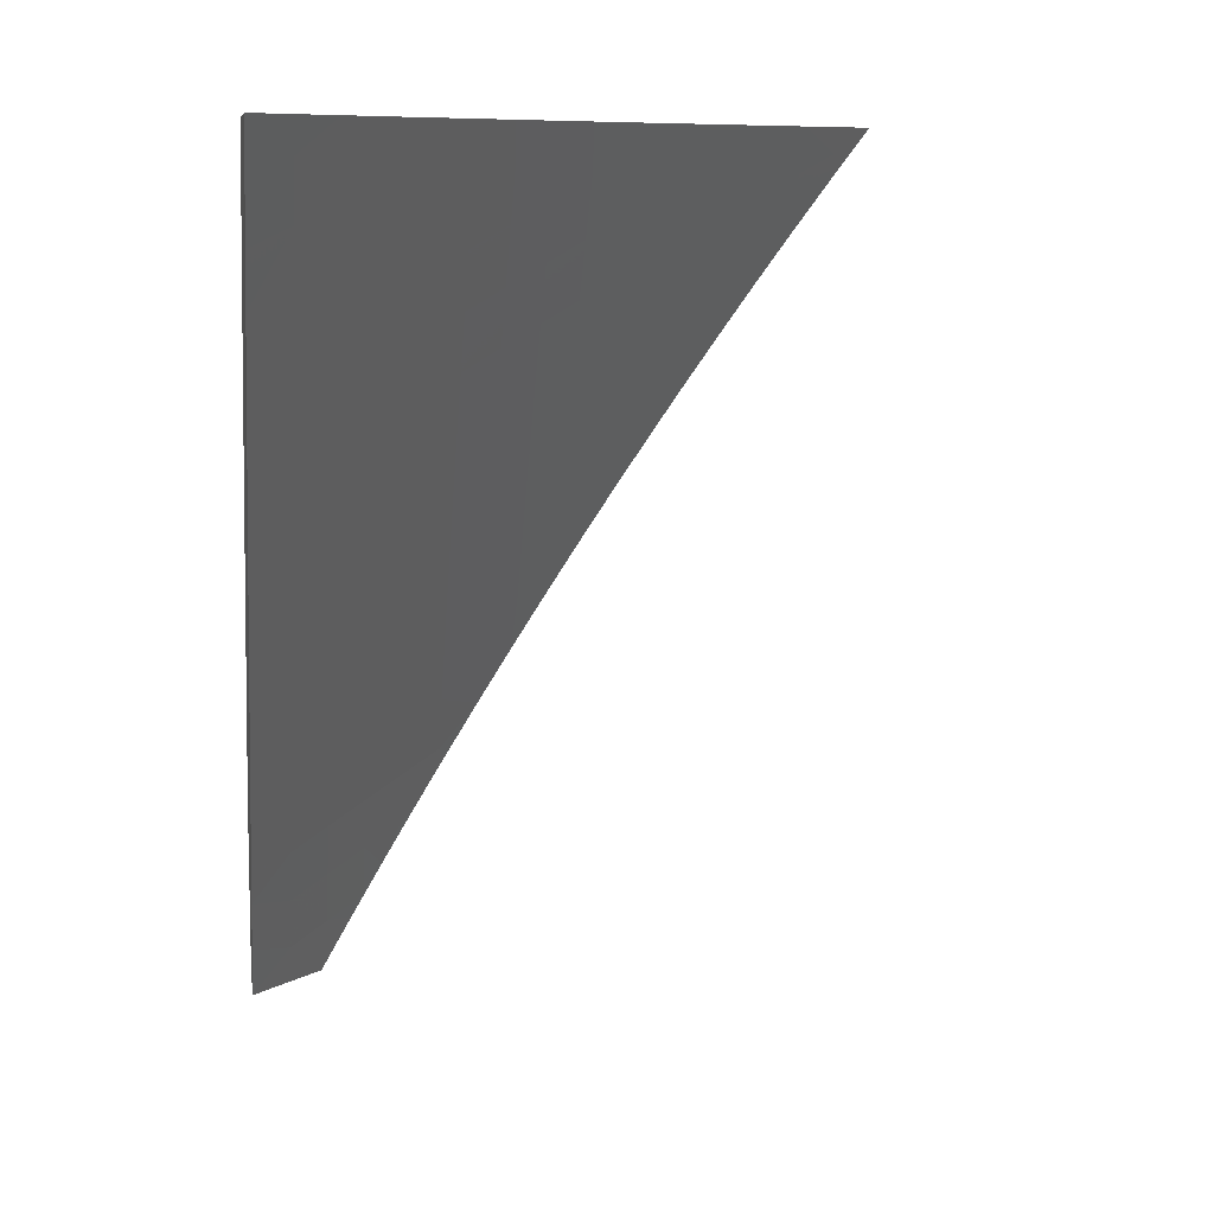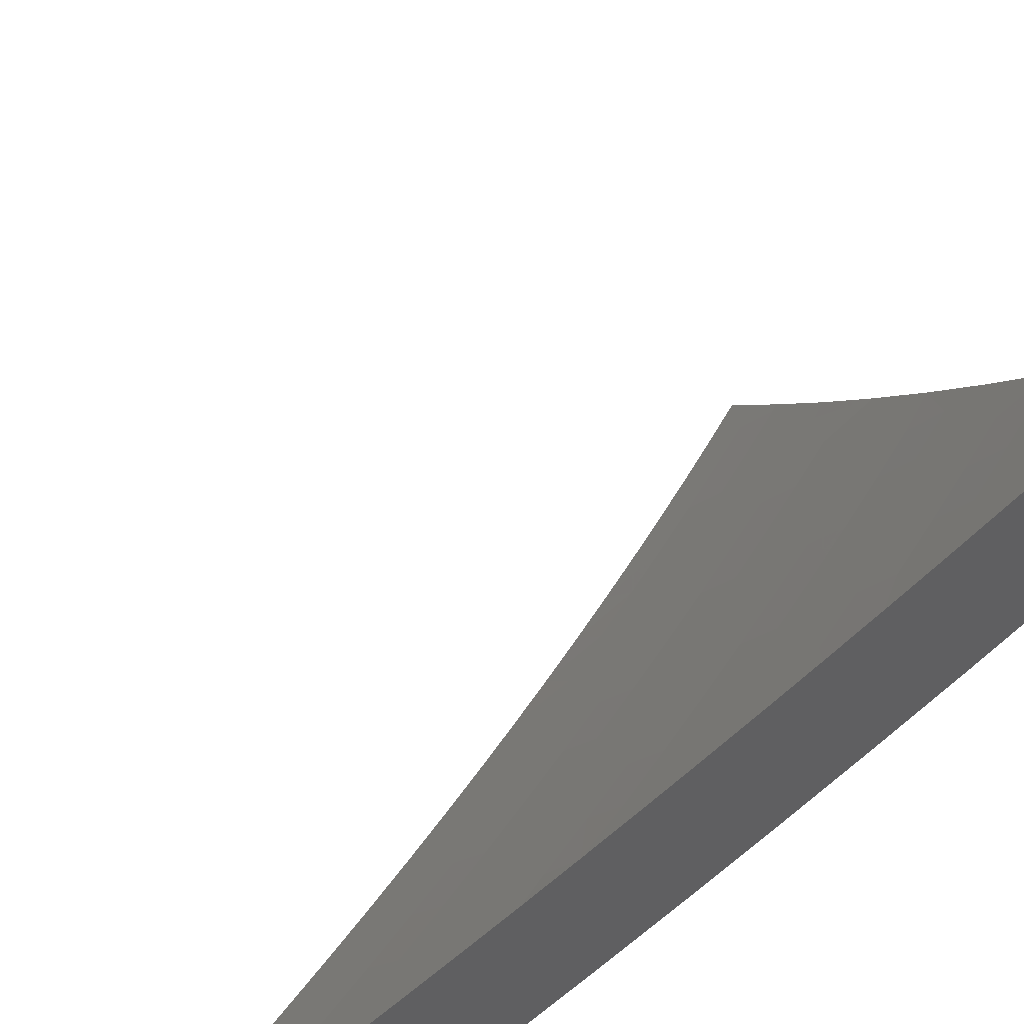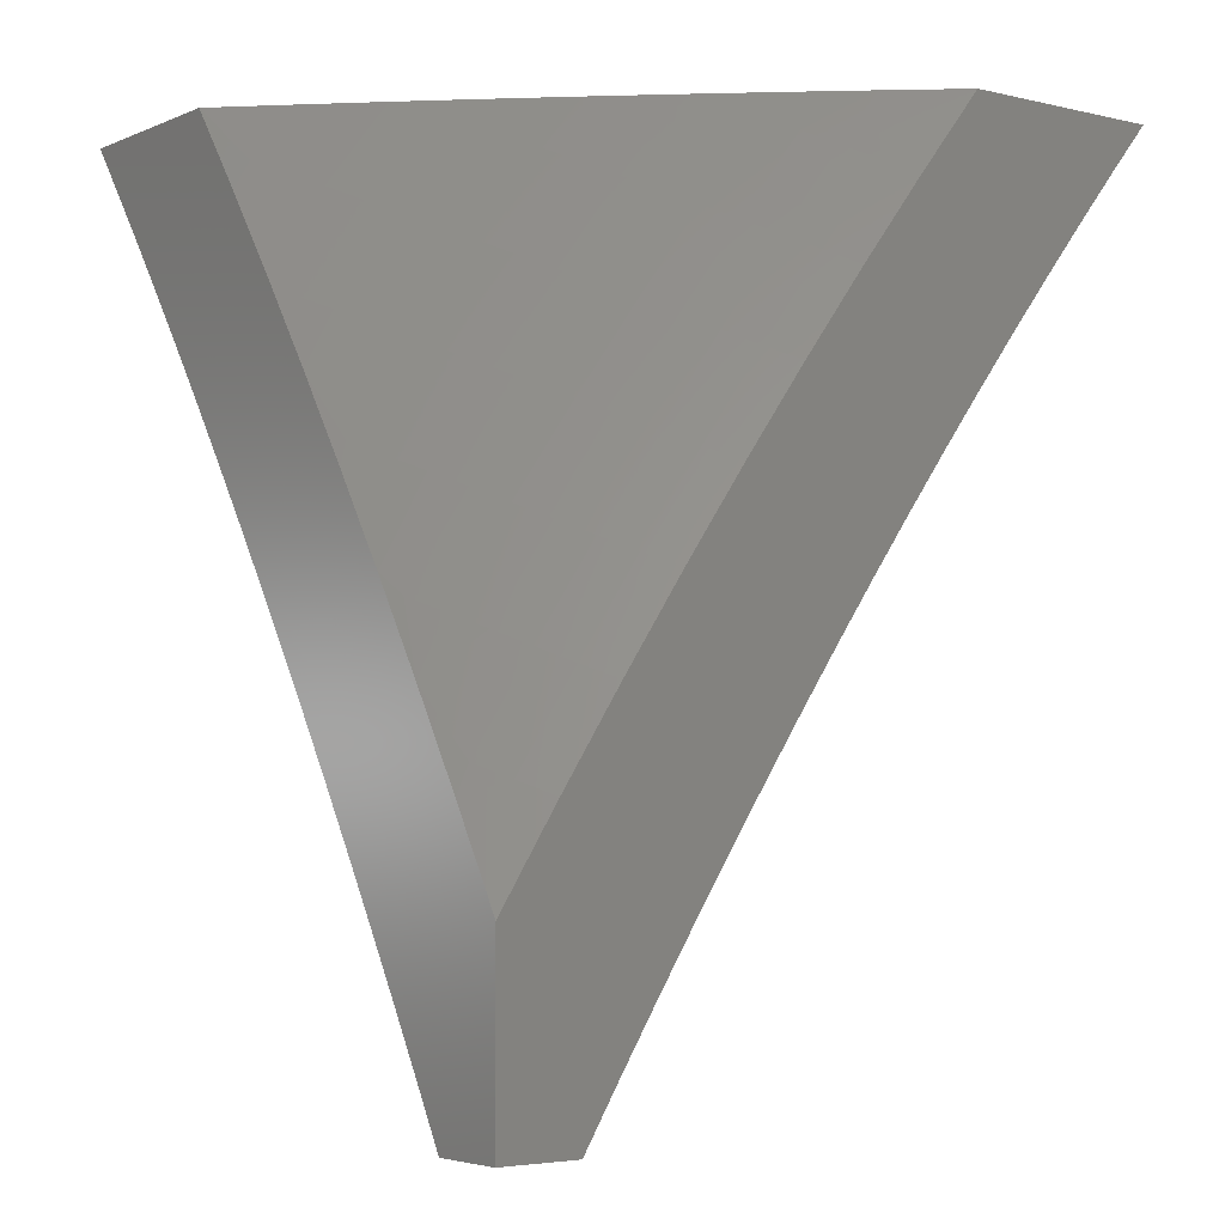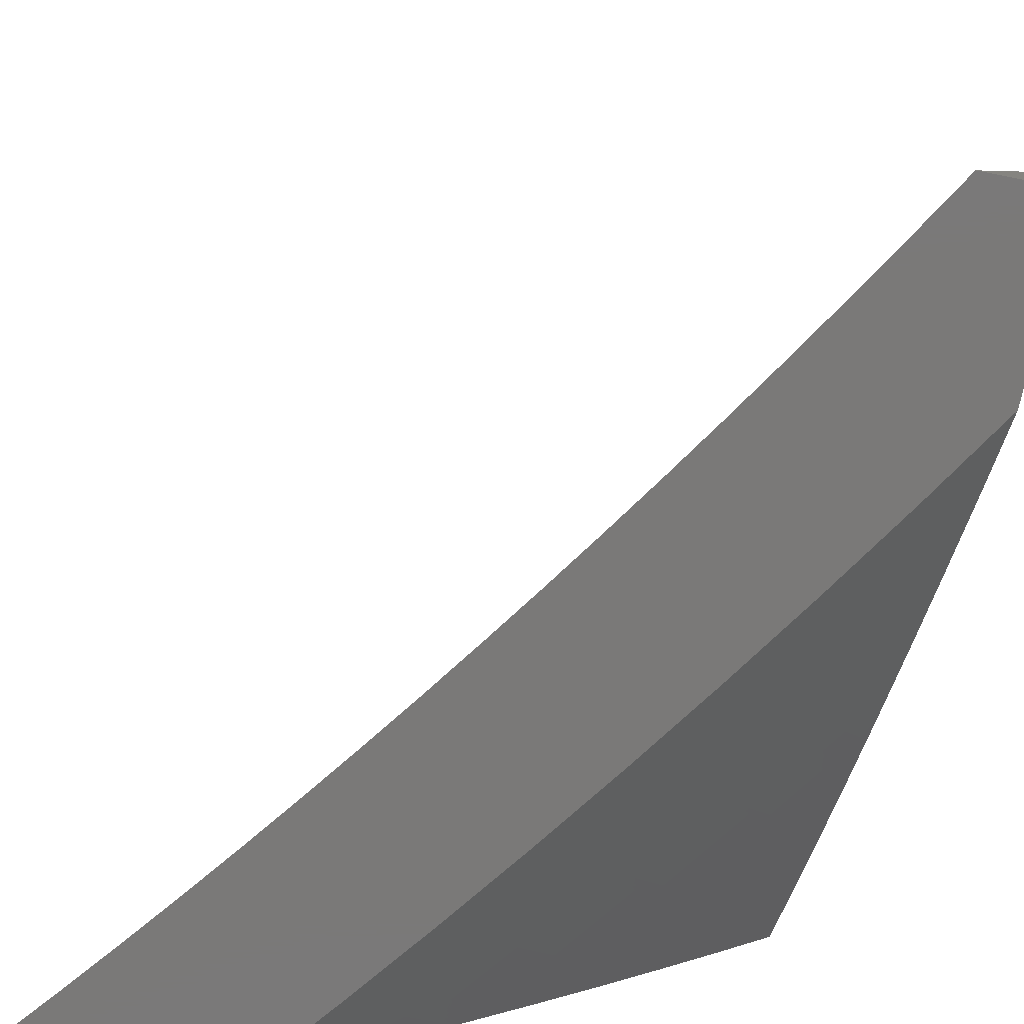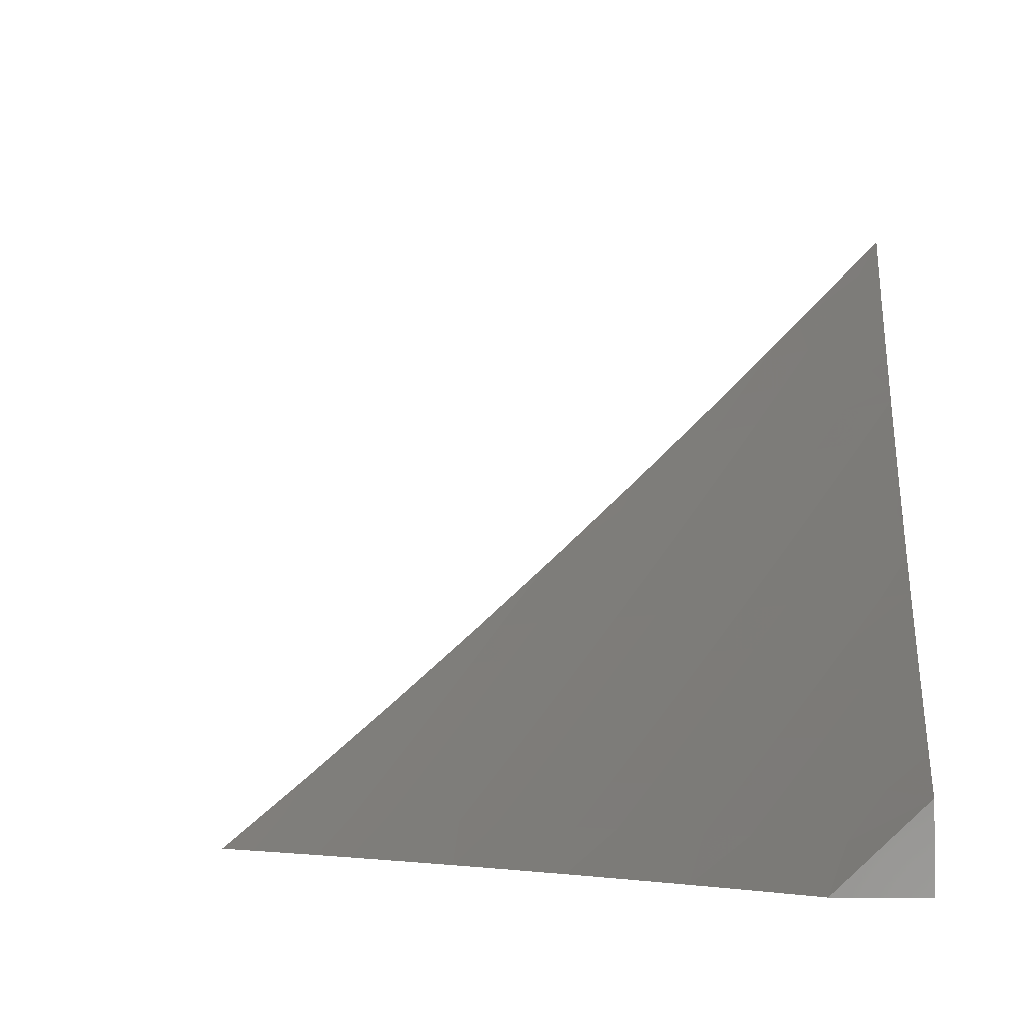
<metadata>
{"format":"stl","ext":"stl","renderer":"f3d","projection":"perspective","resolution":1024,"background":"white","views":[{"elev":9.1,"azim":-98.3,"up":"+Y"},{"elev":44.5,"azim":65.3,"up":"+Z"},{"elev":-4.1,"azim":142.8,"up":"+Y"},{"elev":-72.5,"azim":-11.1,"up":"+Z"},{"elev":-4.8,"azim":5.2,"up":"+Z"}]}
</metadata>
<code>
# stl→obj: 245 verts, 486 faces
v 7 4.306 -7.939
v 7 4.203 -8
v 6.959 4.322 -7.968
v 6.934 4.307 -8
v 6.892 4.424 -7.968
v 6.866 4.409 -8
v 6.822 4.525 -7.968
v 6.797 4.51 -8
v 6.752 4.626 -7.968
v 6.727 4.61 -8
v 6.679 4.725 -7.968
v 6.655 4.709 -8
v 6.604 4.825 -7.968
v 6.581 4.807 -8
v 6.529 4.922 -7.968
v 6.506 4.904 -8
v 6.503 5 -7.937
v 6.429 5 -8
v 6.576 5 -7.872
v 6.575 4.956 -7.903
v 6.552 4.939 -7.936
v 6.648 5 -7.808
v 6.621 4.991 -7.838
v 6.598 4.973 -7.871
v 6.651 4.858 -7.903
v 6.628 4.842 -7.936
v 6.703 4.742 -7.936
v 6.72 5 -7.742
v 6.721 4.909 -7.806
v 6.698 4.892 -7.838
v 6.674 4.875 -7.871
v 6.791 5 -7.676
v 6.789 4.959 -7.707
v 6.766 4.942 -7.74
v 6.744 4.925 -7.773
v 6.82 4.824 -7.773
v 6.796 4.808 -7.806
v 6.87 4.707 -7.806
v 6.847 4.691 -7.838
v 6.918 4.589 -7.838
v 6.895 4.573 -7.871
v 6.965 4.471 -7.871
v 6.94 4.455 -7.903
v 7 4.408 -7.877
v 6.984 4.337 -7.936
v 6.861 5 -7.609
v 6.834 4.991 -7.641
v 6.812 4.975 -7.674
v 6.866 4.857 -7.707
v 6.843 4.841 -7.74
v 6.917 4.739 -7.74
v 6.894 4.723 -7.773
v 6.966 4.62 -7.773
v 6.942 4.605 -7.806
v 7 4.509 -7.813
v 6.989 4.486 -7.838
v 6.931 5 -7.542
v 6.934 4.905 -7.608
v 6.911 4.889 -7.641
v 6.888 4.873 -7.674
v 7 5 -7.473
v 6.979 4.937 -7.541
v 6.956 4.921 -7.574
v 7 4.806 -7.613
v 6.986 4.786 -7.641
v 6.963 4.77 -7.674
v 7 4.708 -7.681
v 6.94 4.755 -7.707
v 6.989 4.636 -7.74
v 7 4.904 -7.544
v 7 4.609 -7.748
v 6.916 4.439 -7.936
v 6.847 4.541 -7.936
v 6.776 4.642 -7.936
v 6.871 4.557 -7.903
v 6.823 4.674 -7.871
v 6.773 4.792 -7.838
v 6.799 4.658 -7.903
v 6.726 4.759 -7.903
v 6.75 4.775 -7.871
v 6.297 5 -7.912
v 6.191 5 -8
v 6.275 4.964 -7.955
v 6.241 4.941 -8
v 6.289 4.881 -8
v 6.326 4.901 -7.955
v 6.338 4.821 -8
v 6.377 4.839 -7.955
v 6.385 4.761 -8
v 6.427 4.775 -7.955
v 6.433 4.7 -8
v 6.476 4.711 -7.955
v 6.479 4.638 -8
v 6.524 4.647 -7.955
v 6.525 4.576 -8
v 6.572 4.582 -7.955
v 6.57 4.514 -8
v 6.619 4.517 -7.955
v 6.615 4.451 -8
v 6.665 4.451 -7.955
v 6.659 4.388 -8
v 6.711 4.386 -7.955
v 6.702 4.325 -8
v 6.756 4.319 -7.955
v 6.745 4.26 -8
v 6.8 4.253 -7.955
v 6.787 4.196 -8
v 6.843 4.185 -7.955
v 6.829 4.131 -8
v 6.886 4.118 -7.955
v 6.87 4.066 -8
v 6.928 4.05 -7.955
v 6.91 4 -8
v 7 4 -7.916
v 6.964 4.071 -7.91
v 7 4.065 -7.879
v 6.999 4.092 -7.865
v 7 4.13 -7.842
v 6.957 4.16 -7.865
v 6.992 4.181 -7.819
v 6.914 4.228 -7.865
v 6.948 4.25 -7.819
v 6.87 4.296 -7.865
v 6.904 4.318 -7.819
v 6.825 4.364 -7.865
v 6.86 4.386 -7.819
v 6.814 4.453 -7.819
v 6.848 4.475 -7.773
v 6.801 4.542 -7.773
v 6.835 4.565 -7.728
v 6.754 4.609 -7.773
v 6.787 4.632 -7.728
v 6.739 4.699 -7.728
v 6.772 4.721 -7.681
v 6.723 4.788 -7.681
v 6.755 4.811 -7.635
v 6.673 4.855 -7.681
v 6.705 4.878 -7.635
v 6.622 4.92 -7.681
v 6.654 4.944 -7.635
v 6.606 5 -7.639
v 6.686 4.968 -7.588
v 6.706 5 -7.545
v 6.717 4.991 -7.541
v 6.805 5 -7.45
v 6.8 4.947 -7.494
v 6.832 4.97 -7.447
v 6.883 4.902 -7.447
v 6.914 4.925 -7.4
v 6.933 4.834 -7.447
v 6.965 4.856 -7.4
v 6.983 4.765 -7.447
v 7 4.82 -7.391
v 7 4.759 -7.434
v 7 4.698 -7.478
v 6.951 4.743 -7.494
v 6.999 4.674 -7.494
v 6.918 4.721 -7.541
v 6.967 4.653 -7.541
v 6.886 4.699 -7.588
v 6.934 4.631 -7.588
v 6.853 4.677 -7.635
v 6.901 4.609 -7.635
v 6.82 4.654 -7.681
v 6.868 4.587 -7.681
v 7 4.195 -7.803
v 7 4.259 -7.765
v 6.983 4.271 -7.773
v 6.939 4.339 -7.773
v 6.894 4.407 -7.773
v 6.882 4.497 -7.728
v 7 4.322 -7.725
v 6.973 4.361 -7.728
v 7 4.386 -7.685
v 6.928 4.429 -7.728
v 6.961 4.451 -7.681
v 6.915 4.519 -7.681
v 6.949 4.541 -7.635
v 7 4.449 -7.645
v 6.995 4.472 -7.635
v 7 4.512 -7.604
v 6.982 4.562 -7.588
v 7 4.574 -7.562
v 7 4.636 -7.52
v 6.996 4.878 -7.352
v 7 4.88 -7.346
v 7 4.94 -7.301
v 7 5 -7.256
v 6.976 4.969 -7.304
v 6.945 4.947 -7.352
v 6.903 5 -7.354
v 6.863 4.993 -7.4
v 6.571 4.986 -7.681
v 6.504 5 -7.731
v 6.539 4.962 -7.728
v 6.507 4.937 -7.773
v 6.59 4.897 -7.728
v 6.558 4.873 -7.773
v 6.641 4.831 -7.728
v 6.608 4.807 -7.773
v 6.69 4.765 -7.728
v 6.657 4.742 -7.773
v 6.706 4.676 -7.773
v 6.673 4.652 -7.819
v 6.721 4.586 -7.819
v 6.687 4.563 -7.865
v 6.768 4.52 -7.819
v 6.734 4.497 -7.865
v 6.78 4.43 -7.865
v 6.746 4.408 -7.91
v 6.791 4.341 -7.91
v 6.835 4.274 -7.91
v 6.879 4.207 -7.91
v 6.921 4.139 -7.91
v 6.424 4.977 -7.819
v 6.401 5 -7.822
v 6.391 4.952 -7.865
v 6.308 4.99 -7.91
v 6.359 4.927 -7.91
v 6.41 4.863 -7.91
v 6.46 4.8 -7.91
v 6.509 4.735 -7.91
v 6.558 4.671 -7.91
v 6.442 4.888 -7.865
v 6.493 4.824 -7.865
v 6.542 4.76 -7.865
v 6.591 4.695 -7.865
v 6.606 4.606 -7.91
v 6.475 4.913 -7.819
v 6.525 4.848 -7.819
v 6.575 4.784 -7.819
v 6.624 4.718 -7.819
v 6.64 4.629 -7.865
v 6.653 4.54 -7.91
v 6.7 4.474 -7.91
v 6.737 4.901 -7.588
v 6.787 4.834 -7.588
v 6.805 4.744 -7.635
v 6.769 4.924 -7.541
v 6.819 4.857 -7.541
v 6.837 4.767 -7.588
v 6.851 4.88 -7.494
v 6.901 4.812 -7.494
v 6.869 4.789 -7.541
v 7 4 -8
f 1 2 3
f 3 2 4
f 3 4 5
f 5 4 6
f 5 6 7
f 7 6 8
f 7 8 9
f 9 8 10
f 9 10 11
f 11 10 12
f 11 12 13
f 13 12 14
f 13 14 15
f 15 14 16
f 15 16 17
f 17 16 18
f 19 20 17
f 17 20 21
f 17 21 15
f 15 21 13
f 22 23 19
f 19 23 24
f 19 24 20
f 20 24 25
f 20 25 26
f 26 25 27
f 26 27 11
f 11 27 9
f 28 29 22
f 22 29 30
f 22 30 23
f 23 30 31
f 23 31 24
f 24 31 25
f 32 33 28
f 28 33 34
f 28 34 35
f 35 34 36
f 35 36 37
f 37 36 38
f 37 38 39
f 39 38 40
f 39 40 41
f 41 40 42
f 41 42 43
f 43 42 44
f 43 44 45
f 45 44 1
f 45 1 3
f 46 47 32
f 32 47 48
f 32 48 33
f 33 48 49
f 33 49 50
f 50 49 51
f 50 51 52
f 52 51 53
f 52 53 54
f 54 53 55
f 54 55 40
f 40 55 56
f 40 56 42
f 42 56 44
f 57 58 46
f 46 58 59
f 46 59 47
f 47 59 60
f 47 60 48
f 48 60 49
f 61 62 57
f 57 62 63
f 57 63 58
f 58 63 64
f 58 64 59
f 59 64 65
f 59 65 66
f 66 65 67
f 66 67 68
f 68 67 69
f 68 69 51
f 51 69 53
f 61 70 62
f 62 70 63
f 70 64 63
f 64 67 65
f 67 71 69
f 69 71 53
f 71 55 53
f 55 44 56
f 45 3 72
f 72 3 5
f 72 5 73
f 73 5 7
f 73 7 74
f 74 7 9
f 74 9 27
f 45 72 43
f 43 72 75
f 43 75 41
f 41 75 76
f 41 76 39
f 39 76 77
f 39 77 37
f 37 77 29
f 37 29 35
f 35 29 28
f 75 72 73
f 75 73 78
f 78 73 74
f 78 74 79
f 79 74 27
f 79 27 25
f 52 54 38
f 38 54 40
f 75 78 76
f 76 78 80
f 76 80 77
f 77 80 30
f 77 30 29
f 80 78 79
f 50 52 36
f 36 52 38
f 51 49 68
f 68 49 60
f 68 60 66
f 66 60 59
f 25 31 79
f 79 31 80
f 31 30 80
f 33 50 34
f 34 50 36
f 11 13 26
f 26 13 21
f 26 21 20
f 81 82 83
f 83 82 84
f 83 84 85
f 83 85 86
f 86 85 87
f 86 87 88
f 88 87 89
f 88 89 90
f 90 89 91
f 90 91 92
f 92 91 93
f 92 93 94
f 94 93 95
f 94 95 96
f 96 95 97
f 96 97 98
f 98 97 99
f 98 99 100
f 100 99 101
f 100 101 102
f 102 101 103
f 102 103 104
f 104 103 105
f 104 105 106
f 106 105 107
f 106 107 108
f 108 107 109
f 108 109 110
f 110 109 111
f 110 111 112
f 112 111 113
f 112 113 114
f 112 114 115
f 115 114 116
f 115 116 117
f 117 116 118
f 117 118 119
f 119 118 120
f 119 120 121
f 121 120 122
f 121 122 123
f 123 122 124
f 123 124 125
f 125 124 126
f 125 126 127
f 127 126 128
f 127 128 129
f 129 128 130
f 129 130 131
f 131 130 132
f 131 132 133
f 133 132 134
f 133 134 135
f 135 134 136
f 135 136 137
f 137 136 138
f 137 138 139
f 139 138 140
f 139 140 141
f 141 140 142
f 141 142 143
f 143 142 144
f 143 144 145
f 145 144 146
f 145 146 147
f 147 146 148
f 147 148 149
f 149 148 150
f 149 150 151
f 151 150 152
f 151 152 153
f 153 152 154
f 154 152 155
f 155 152 156
f 155 156 157
f 157 156 158
f 157 158 159
f 159 158 160
f 159 160 161
f 161 160 162
f 161 162 163
f 163 162 164
f 163 164 165
f 165 164 132
f 165 132 130
f 118 166 120
f 120 166 122
f 166 167 122
f 122 167 168
f 122 168 124
f 124 168 169
f 124 169 126
f 126 169 170
f 126 170 128
f 128 170 171
f 128 171 130
f 130 171 165
f 167 172 168
f 168 172 169
f 169 172 173
f 173 172 174
f 173 174 175
f 175 174 176
f 175 176 177
f 177 176 178
f 177 178 163
f 163 178 161
f 174 179 176
f 176 179 180
f 176 180 178
f 178 180 181
f 178 181 182
f 182 181 183
f 182 183 161
f 161 183 159
f 179 181 180
f 183 184 159
f 159 184 157
f 184 155 157
f 151 153 185
f 185 153 186
f 185 186 187
f 188 189 187
f 187 189 190
f 187 190 185
f 185 190 151
f 188 191 189
f 189 191 190
f 145 192 191
f 191 192 149
f 191 149 190
f 190 149 151
f 139 141 193
f 193 141 194
f 193 194 195
f 195 194 196
f 195 196 197
f 197 196 198
f 197 198 199
f 199 198 200
f 199 200 201
f 201 200 202
f 201 202 203
f 203 202 204
f 203 204 205
f 205 204 206
f 205 206 207
f 207 206 208
f 207 208 209
f 209 208 210
f 209 210 211
f 211 210 104
f 211 104 212
f 212 104 106
f 212 106 213
f 213 106 108
f 213 108 214
f 214 108 110
f 214 110 115
f 115 110 112
f 196 194 215
f 215 194 216
f 215 216 217
f 217 216 218
f 217 218 219
f 219 218 83
f 219 83 86
f 216 81 218
f 218 81 83
f 219 86 220
f 220 86 88
f 220 88 221
f 221 88 90
f 221 90 222
f 222 90 92
f 222 92 223
f 223 92 94
f 223 94 96
f 217 219 224
f 224 219 220
f 224 220 225
f 225 220 221
f 225 221 226
f 226 221 222
f 226 222 227
f 227 222 223
f 227 223 228
f 228 223 96
f 228 96 98
f 215 217 229
f 229 217 224
f 229 224 230
f 230 224 225
f 230 225 231
f 231 225 226
f 231 226 232
f 232 226 227
f 232 227 233
f 233 227 228
f 233 228 234
f 234 228 98
f 234 98 235
f 235 98 100
f 235 100 102
f 198 196 229
f 229 196 215
f 198 229 230
f 139 193 195
f 139 195 197
f 200 198 230
f 200 230 231
f 137 139 197
f 137 197 199
f 142 140 236
f 236 140 138
f 236 138 237
f 237 138 136
f 237 136 238
f 238 136 134
f 238 134 164
f 164 134 132
f 144 142 239
f 239 142 236
f 239 236 240
f 240 236 237
f 240 237 241
f 241 237 238
f 241 238 162
f 162 238 164
f 202 200 231
f 202 231 232
f 135 137 199
f 135 199 201
f 144 239 146
f 146 239 242
f 146 242 148
f 148 242 243
f 148 243 150
f 150 243 156
f 150 156 152
f 242 239 240
f 192 145 147
f 149 192 147
f 204 202 232
f 204 232 233
f 133 135 201
f 133 201 203
f 242 240 244
f 244 240 241
f 244 241 160
f 160 241 162
f 206 204 233
f 206 233 234
f 131 133 203
f 131 203 205
f 242 244 243
f 243 244 158
f 243 158 156
f 158 244 160
f 208 206 234
f 208 234 235
f 129 131 205
f 129 205 207
f 210 208 235
f 210 235 102
f 127 129 207
f 127 207 209
f 177 163 165
f 177 165 171
f 182 161 178
f 104 210 102
f 125 127 209
f 125 209 211
f 175 177 171
f 175 171 170
f 123 125 211
f 123 211 212
f 173 175 170
f 173 170 169
f 121 123 212
f 121 212 213
f 119 121 213
f 119 213 214
f 117 119 214
f 117 214 115
f 114 113 245
f 57 145 61
f 61 145 191
f 61 191 188
f 57 46 145
f 145 46 143
f 143 46 32
f 143 32 141
f 141 32 28
f 141 28 22
f 141 22 194
f 194 22 19
f 194 19 216
f 216 19 17
f 216 17 18
f 82 81 18
f 18 81 216
f 16 87 18
f 18 87 85
f 18 85 84
f 14 91 16
f 16 91 89
f 16 89 87
f 91 14 93
f 93 14 12
f 93 12 95
f 95 12 97
f 97 12 10
f 97 10 99
f 99 10 8
f 99 8 101
f 101 8 103
f 103 8 6
f 103 6 105
f 105 6 107
f 107 6 4
f 107 4 109
f 109 4 2
f 109 2 111
f 111 2 113
f 113 2 245
f 84 82 18
f 1 118 2
f 2 118 116
f 2 116 114
f 118 1 166
f 166 1 44
f 166 44 167
f 167 44 172
f 172 44 55
f 172 55 174
f 174 55 179
f 179 55 71
f 179 71 181
f 181 71 67
f 181 67 183
f 183 67 184
f 184 67 64
f 184 64 155
f 155 64 70
f 155 70 154
f 154 70 153
f 153 70 61
f 153 61 186
f 186 61 187
f 187 61 188
f 114 245 2

</code>
